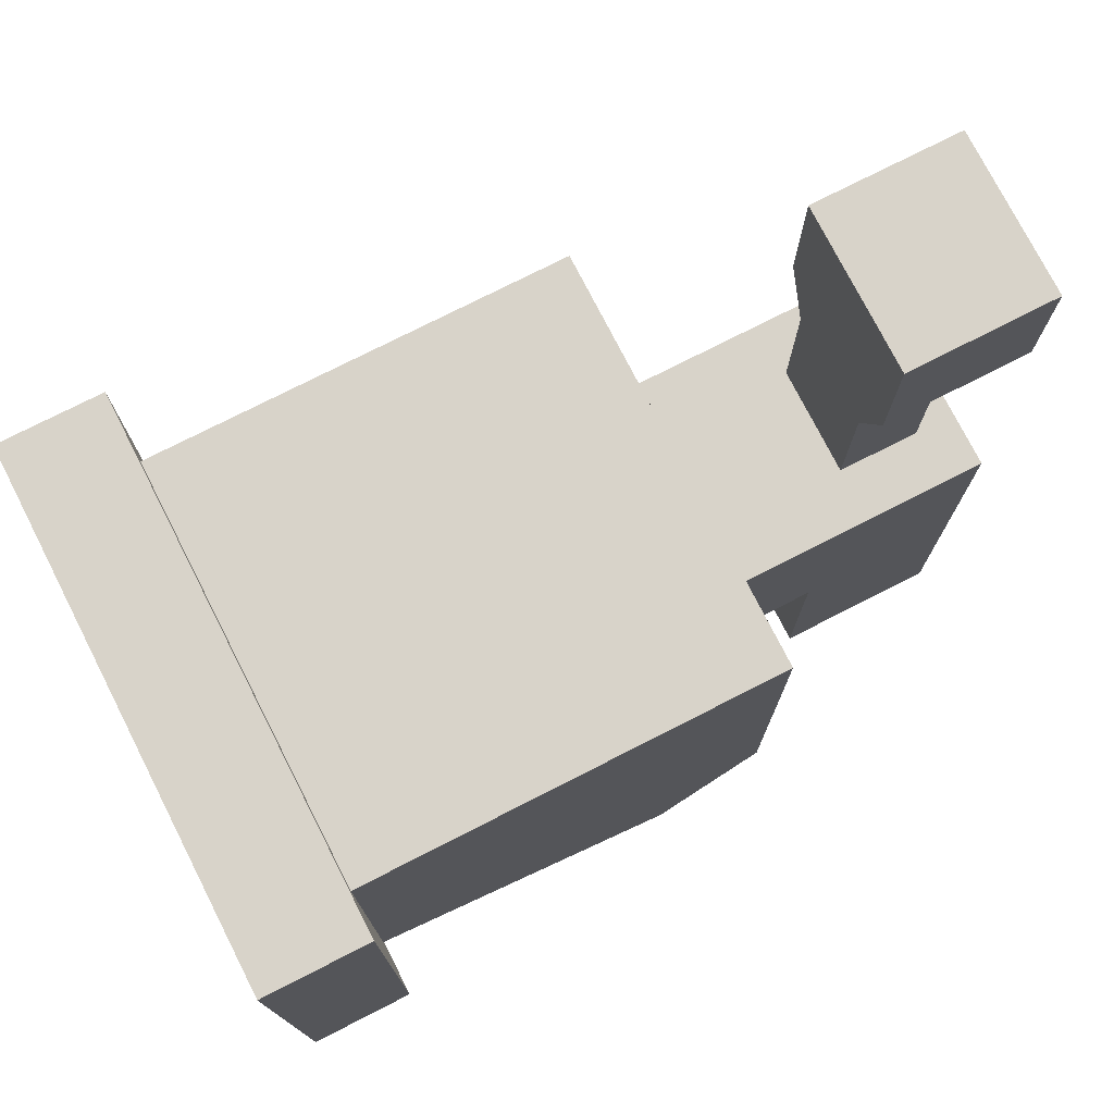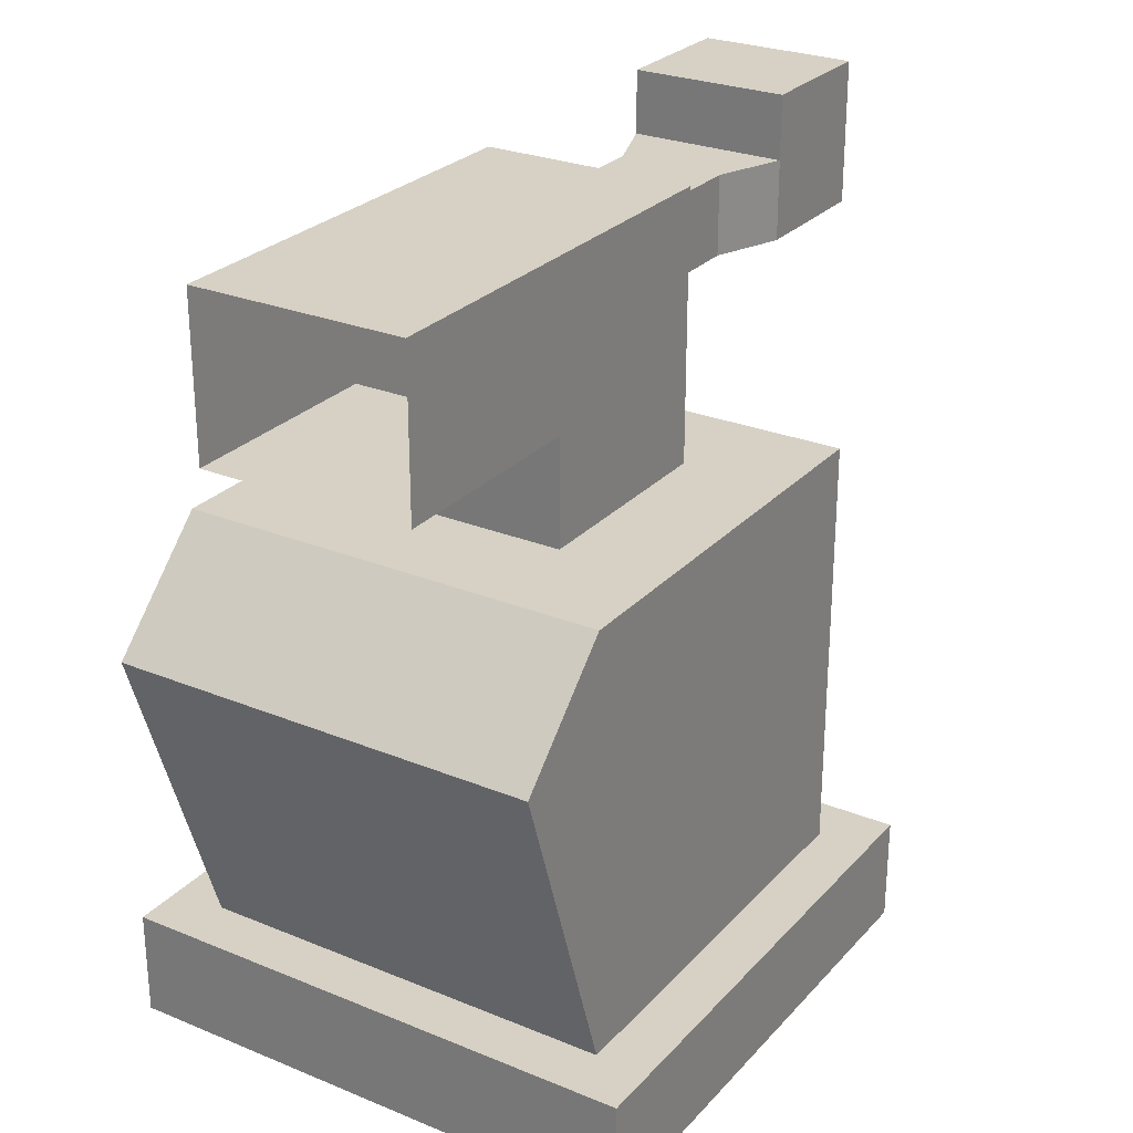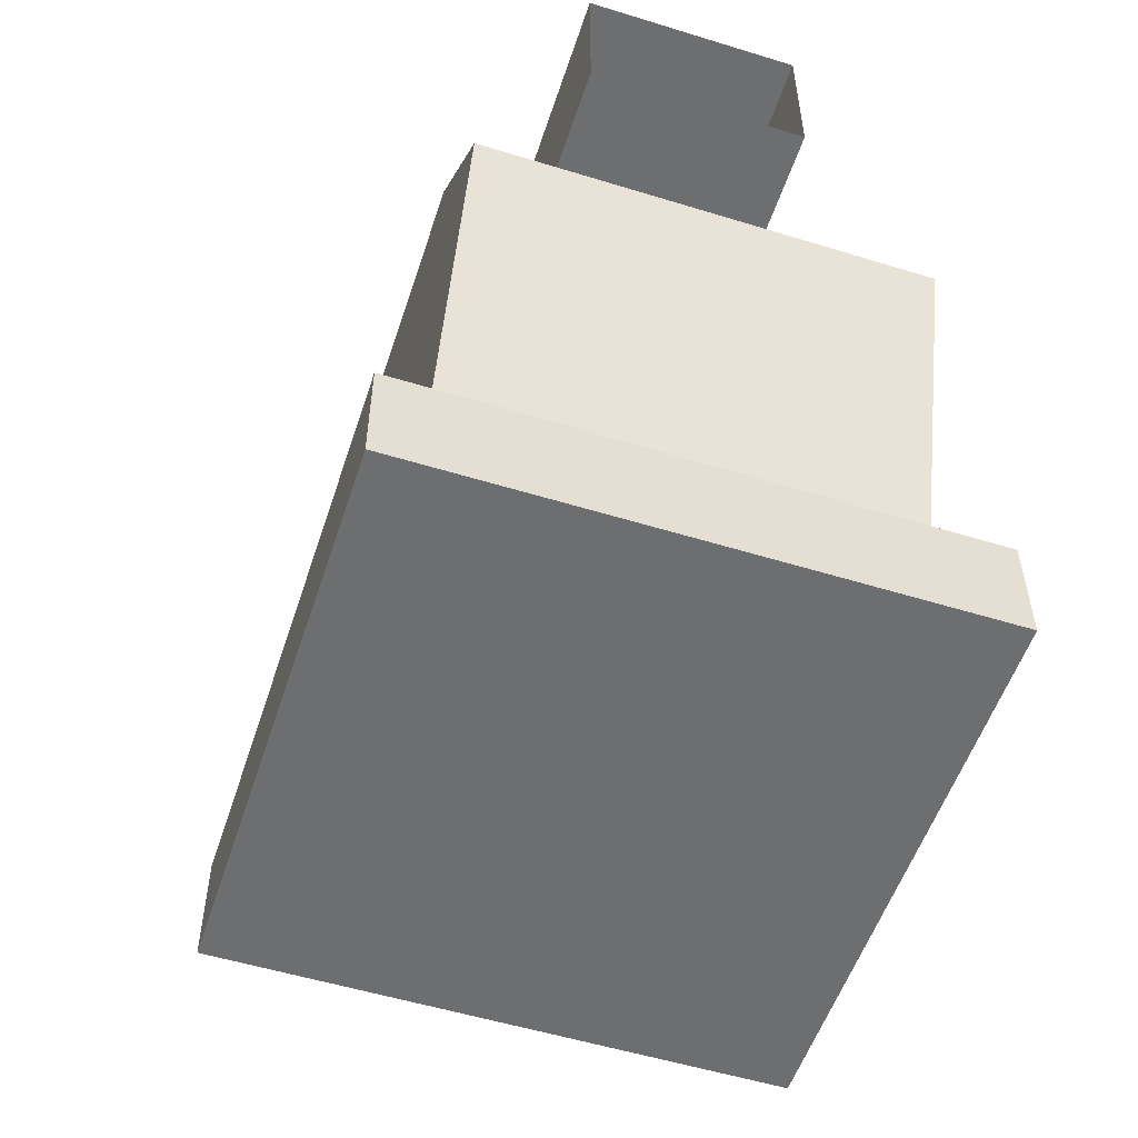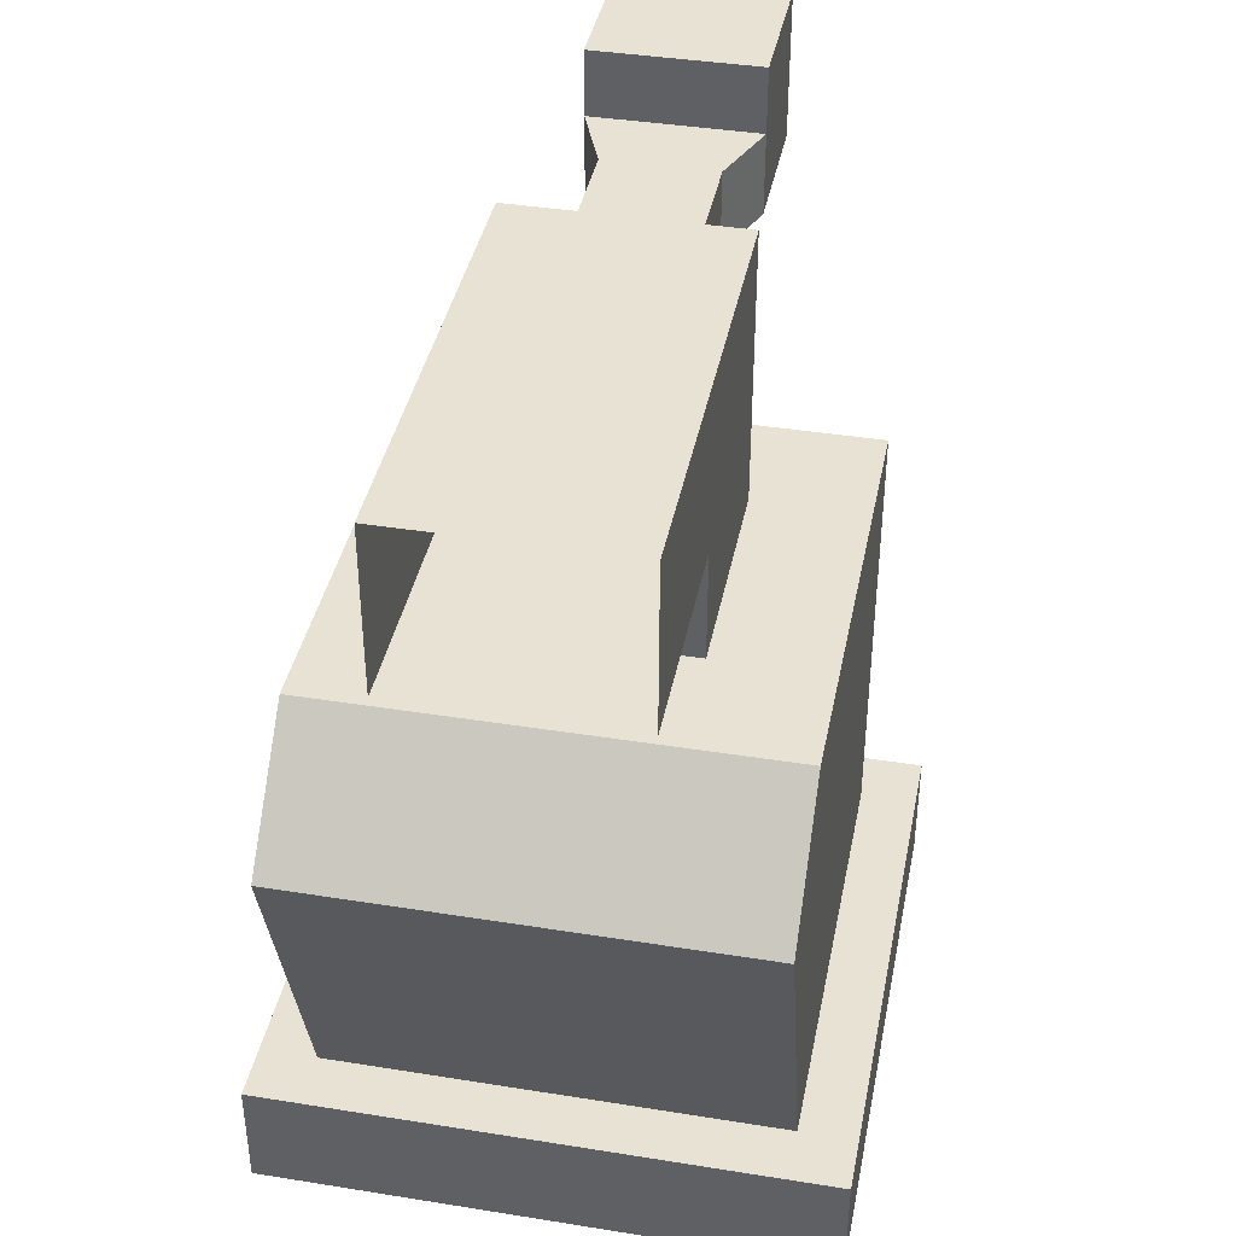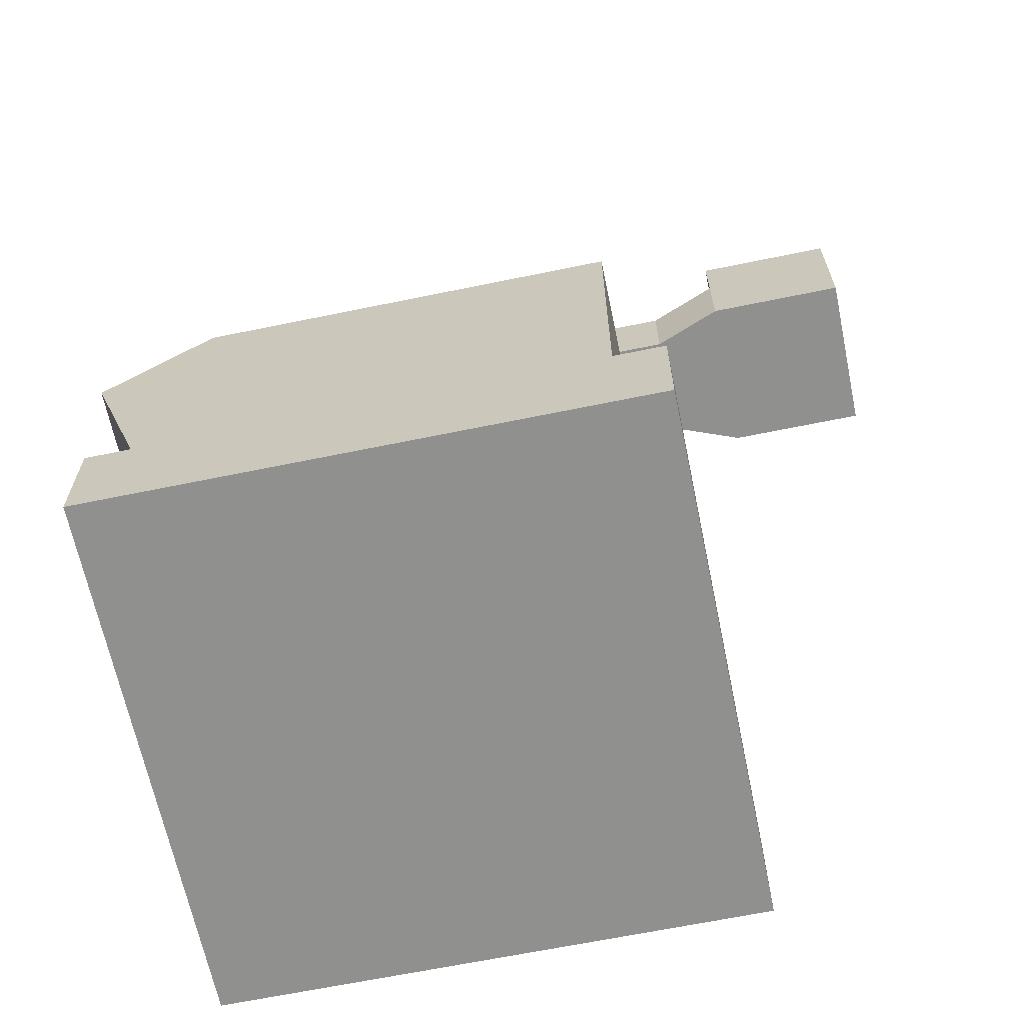
<metadata>
{"format":"obj","ext":"obj","renderer":"f3d","projection":"perspective","resolution":1024,"background":"white","views":[{"elev":75.8,"azim":-117.0,"up":"+Y"},{"elev":26.8,"azim":32.5,"up":"+Z"},{"elev":-54.2,"azim":-18.1,"up":"+Z"},{"elev":39.8,"azim":11.2,"up":"+Z"},{"elev":-65.5,"azim":101.7,"up":"+Z"}]}
</metadata>
<code>
g cranebase
v -0.01 0.01 0
v -0.01 0.0125 0
v -0.0125 0.0125 0
v -0.0125 0.01 0
v -0.0125 -0.01 0
v -0.01 -0.01 0
v 0.01 0.01 0
v 0.01 -0.01 0
v 0.01 -0.0125 0
v 0.0125 -0.01 0
v 0.0125 -0.0125 0
v -0.01 -0.0125 0
v 0.0125 0.01 0
v -0.0125 -0.0125 0
v 0.01 0.0125 0
v 0.0125 0.0125 0
v -0.005 -0.005 0.025
v -0.005 -0.01 0.025
v -0.01 -0.01 0.025
v -0.01 -0.005 0.025
v -0.005 0.005 0.025
v -0.01 0.005 0.025
v -0.005 0.01 0.025
v 0.005 0.005 0.025
v 0.005 0.01 0.025
v -0.01 0.01 0.025
v 0.01 0.01 0.025
v 0.01 0.005 0.025
v 0.005 -0.01 0.025
v 0.005 -0.005 0.025
v 0.01 -0.005 0.025
v 0.01 -0.01 0.025
v 0.01 -0.015 0.02
v 0.01 -0.01 0.025
v 0.01 -0.01 0.005
v 0.01 -0.01 0.005
v -0.01 -0.01 0.005
v -0.01 -0.015 0.02
v 0.01 -0.015 0.02
v -0.01 -0.015 0.02
v -0.01 -0.01 0.005
v -0.01 -0.01 0.025
v -0.01 -0.01 0.025
v -0.01 -0.01 0.005
v -0.01 0.01 0.005
v -0.01 -0.005 0.025
v -0.01 0.005 0.025
v -0.01 0.01 0.025
v 0.01 -0.01 0.005
v 0.01 -0.01 0.025
v 0.01 -0.005 0.025
v 0.01 0.01 0.005
v 0.01 0.005 0.025
v 0.01 0.01 0.025
v 0.01 -0.01 0.025
v 0.01 -0.015 0.02
v -0.01 -0.015 0.02
v 0.005 -0.01 0.025
v -0.005 -0.01 0.025
v -0.01 -0.01 0.025
v -0.01 0.01 0.025
v -0.01 0.01 0.005
v 0.01 0.01 0.005
v 0.01 0.01 0.025
v -0.005 0.01 0.025
v 0.005 0.01 0.025
v 0.005 -0.005 0.025
v 0.005 -0.005 0.03
v 0.005 0.005 0.03
v 0.005 0.005 0.025
v -0.005 0.005 0.03
v -0.005 0.005 0.025
v 0.005 0.005 0.025
v 0.005 0.005 0.03
v 0.005 0.005 0.03
v -0.0025 0.005 0.03
v -0.005 0.005 0.03
v 0.0025 0.005 0.03
v -0.0025 0.005 0.03
v -0.005 0.005 0.025
v -0.005 0.005 0.03
v -0.005 -0.005 0.03
v -0.005 -0.005 0.025
v 0.005 -0.005 0.025
v -0.005 -0.005 0.025
v -0.005 -0.005 0.03
v 0.005 -0.005 0.03
v -0.005 -0.005 0.0375
v 0.005 -0.005 0.0375
v 0.005 -0.015 0.0375
v -0.005 -0.015 0.0375
v -0.005 -0.005 0.03
v -0.005 -0.005 0.0375
v -0.005 -0.015 0.0375
v -0.005 -0.015 0.03
v 0.005 -0.005 0.03
v -0.005 -0.005 0.03
v -0.005 -0.015 0.03
v 0.005 -0.015 0.03
v 0.005 -0.005 0.0375
v 0.005 -0.005 0.03
v 0.005 -0.015 0.03
v 0.005 -0.015 0.0375
v 0.0025 0.005 0.03562
v 0.005 0.005 0.03562
v 0.005 0.005 0.0375
v 0.0025 0.005 0.0375
v -0.0025 0.005 0.03562
v -0.0025 0.005 0.0375
v -0.005 0.005 0.03562
v -0.005 0.005 0.0375
v -0.0025 0.005 0.03188
v -0.005 0.005 0.03188
v -0.005 0.005 0.03
v -0.0025 0.005 0.03
v 0.0025 0.005 0.03188
v 0.0025 0.005 0.03
v 0.005 0.005 0.03188
v 0.005 0.005 0.03
v -0.005 0.005 0.0375
v -0.005 -0.005 0.0375
v -0.005 -0.005 0.03
v -0.005 0.005 0.03
v -0.005 0.005 0.03562
v -0.005 0.005 0.03188
v 0.005 0.005 0.03
v 0.005 -0.005 0.03
v 0.005 -0.005 0.0375
v 0.005 0.005 0.0375
v 0.005 0.005 0.03188
v 0.005 0.005 0.03562
v 0.0025 0.005 0.0375
v 0.005 0.005 0.0375
v 0.005 -0.005 0.0375
v -0.005 -0.005 0.0375
v -0.0025 0.005 0.0375
v -0.005 0.005 0.0375
v -0.0025 0.005 0.03562
v -0.0025 0.012 0.03562
v 0.0025 0.012 0.03562
v 0.0025 0.005 0.03562
v 0.0025 0.012 0.03562
v 0.00375 0.01525 0.03562
v 0.00375 0.01525 0.03188
v 0.0025 0.012 0.03188
v -0.0025 0.005 0.03188
v -0.0025 0.012 0.03188
v -0.0025 0.012 0.03562
v -0.0025 0.005 0.03562
v 0.0025 0.005 0.03188
v 0.0025 0.012 0.03188
v -0.0025 0.012 0.03188
v -0.0025 0.005 0.03188
v 0.0025 0.005 0.03562
v 0.0025 0.012 0.03562
v 0.0025 0.012 0.03188
v 0.0025 0.005 0.03188
v 0.00375 0.02175 0.03188
v 0.00375 0.01525 0.03188
v 0.00375 0.01525 0.03562
v 0.00375 0.01525 0.03862
v 0.00375 0.02175 0.03862
v 0.0025 0.012 0.03188
v 0.00375 0.01525 0.03188
v -0.00375 0.01525 0.03188
v -0.0025 0.012 0.03188
v 0.0025 0.012 0.03562
v -0.0025 0.012 0.03562
v -0.00375 0.01525 0.03562
v 0.00375 0.01525 0.03562
v -0.0025 0.012 0.03188
v -0.00375 0.01525 0.03188
v -0.00375 0.01525 0.03562
v -0.0025 0.012 0.03562
v -0.00375 0.02175 0.03862
v -0.00375 0.01525 0.03862
v -0.00375 0.01525 0.03562
v -0.00375 0.01525 0.03188
v -0.00375 0.02175 0.03188
v -0.00375 0.02175 0.03188
v -0.00375 0.01525 0.03188
v 0.00375 0.01525 0.03188
v 0.00375 0.02175 0.03188
v -0.00375 0.01525 0.03862
v -0.00375 0.02175 0.03862
v 0.00375 0.02175 0.03862
v 0.00375 0.01525 0.03862
v -0.00375 0.01525 0.03562
v -0.00375 0.01525 0.03862
v 0.00375 0.01525 0.03862
v 0.00375 0.01525 0.03562
v -0.00375 0.02175 0.03188
v 0.00375 0.02175 0.03188
v 0.00375 0.02175 0.03862
v -0.00375 0.02175 0.03862
v 0.01 -0.01 0.005
v 0.01 -0.0125 0.005
v -0.01 -0.0125 0.005
v -0.01 -0.01 0.005
v -0.01 -0.01 0.005
v -0.0125 -0.01 0.005
v -0.0125 0.01 0.005
v -0.01 0.01 0.005
v -0.0125 0.01 0
v -0.0125 0.0125 0
v -0.0125 0.0125 0.005
v -0.0125 0.01 0.005
v 0.01 -0.0125 0.005
v 0.01 -0.0125 0
v -0.01 -0.0125 0
v -0.01 -0.0125 0.005
v -0.01 -0.0125 0
v -0.0125 -0.0125 0
v -0.0125 -0.0125 0.005
v -0.01 -0.0125 0.005
v 0.0125 0.01 0.005
v 0.0125 0.01 0
v 0.0125 -0.01 0
v 0.0125 -0.01 0.005
v 0.0125 -0.01 0
v 0.0125 -0.0125 0
v 0.0125 -0.0125 0.005
v 0.0125 -0.01 0.005
v 0.01 -0.01 0.005
v 0.0125 -0.01 0.005
v 0.0125 -0.0125 0.005
v 0.01 -0.0125 0.005
v 0.01 -0.0125 0.005
v 0.0125 -0.0125 0.005
v 0.0125 -0.0125 0
v 0.01 -0.0125 0
v 0.01 0.01 0.005
v 0.0125 0.01 0.005
v 0.0125 -0.01 0.005
v 0.01 -0.01 0.005
v -0.0125 -0.01 0.005
v -0.0125 -0.01 0
v -0.0125 0.01 0
v -0.0125 0.01 0.005
v -0.0125 -0.01 0.005
v -0.0125 -0.0125 0.005
v -0.0125 -0.0125 0
v -0.0125 -0.01 0
v -0.01 0.01 0.005
v -0.01 0.0125 0.005
v 0.01 0.0125 0.005
v 0.01 0.01 0.005
v -0.01 -0.0125 0.005
v -0.0125 -0.0125 0.005
v -0.0125 -0.01 0.005
v -0.01 -0.01 0.005
v -0.01 0.0125 0.005
v -0.01 0.0125 0
v 0.01 0.0125 0
v 0.01 0.0125 0.005
v 0.01 0.0125 0
v 0.0125 0.0125 0
v 0.0125 0.0125 0.005
v 0.01 0.0125 0.005
v -0.01 0.0125 0.005
v -0.0125 0.0125 0.005
v -0.0125 0.0125 0
v -0.01 0.0125 0
v 0.01 0.01 0.005
v 0.01 0.0125 0.005
v 0.0125 0.0125 0.005
v 0.0125 0.01 0.005
v 0.0125 0.01 0.005
v 0.0125 0.0125 0.005
v 0.0125 0.0125 0
v 0.0125 0.01 0
v -0.0125 0.01 0.005
v -0.0125 0.0125 0.005
v -0.01 0.0125 0.005
v -0.01 0.01 0.005
g cranebase_0
f 3 2 1
f 4 3 1
f 5 4 1
f 6 5 1
f 6 1 7
f 1 2 7
f 8 6 7
f 8 9 6
f 8 10 9
f 10 11 9
f 9 12 6
f 13 10 8
f 7 13 8
f 14 5 6
f 12 14 6
f 7 15 13
f 2 15 7
f 15 16 13
f 19 18 17
f 20 19 17
f 20 17 21
f 22 20 21
f 22 21 23
f 21 24 23
f 24 25 23
f 26 22 23
f 25 24 27
f 24 28 27
f 18 29 17
f 29 30 17
f 30 29 31
f 31 28 24
f 30 31 24
f 29 32 31
f 35 34 33
f 38 37 36
f 39 38 36
f 42 41 40
f 45 44 43
f 43 46 45
f 46 47 45
f 47 48 45
f 51 50 49
f 49 52 51
f 52 53 51
f 52 54 53
f 57 56 55
f 55 58 57
f 58 59 57
f 59 60 57
f 63 62 61
f 61 64 63
f 61 65 64
f 65 66 64
f 69 68 67
f 70 69 67
f 73 72 71
f 71 74 73
f 77 76 75
f 79 78 75
f 82 81 80
f 83 82 80
f 86 85 84
f 87 86 84
f 90 89 88
f 91 90 88
f 94 93 92
f 95 94 92
f 98 97 96
f 99 98 96
f 102 101 100
f 103 102 100
f 106 105 104
f 107 106 104
f 107 104 108
f 109 107 108
f 109 108 110
f 111 109 110
f 108 112 110
f 112 113 110
f 113 112 114
f 112 115 114
f 115 112 116
f 104 105 116
f 117 115 116
f 116 118 117
f 105 118 116
f 118 119 117
f 122 121 120
f 120 123 122
f 120 124 123
f 124 125 123
f 128 127 126
f 126 129 128
f 126 130 129
f 130 131 129
f 134 133 132
f 132 135 134
f 132 136 135
f 136 137 135
f 140 139 138
f 141 140 138
f 144 143 142
f 145 144 142
f 148 147 146
f 149 148 146
f 152 151 150
f 153 152 150
f 156 155 154
f 157 156 154
f 160 159 158
f 158 161 160
f 158 162 161
f 165 164 163
f 166 165 163
f 169 168 167
f 170 169 167
f 173 172 171
f 174 173 171
f 177 176 175
f 175 178 177
f 175 179 178
f 182 181 180
f 183 182 180
f 186 185 184
f 187 186 184
f 190 189 188
f 191 190 188
f 194 193 192
f 195 194 192
f 198 197 196
f 199 198 196
f 202 201 200
f 203 202 200
f 206 205 204
f 207 206 204
f 210 209 208
f 211 210 208
f 214 213 212
f 215 214 212
f 218 217 216
f 219 218 216
f 222 221 220
f 223 222 220
f 226 225 224
f 227 226 224
f 230 229 228
f 231 230 228
f 234 233 232
f 235 234 232
f 238 237 236
f 239 238 236
f 242 241 240
f 243 242 240
f 246 245 244
f 247 246 244
f 250 249 248
f 251 250 248
f 254 253 252
f 255 254 252
f 258 257 256
f 259 258 256
f 262 261 260
f 263 262 260
f 266 265 264
f 267 266 264
f 270 269 268
f 271 270 268
f 274 273 272
f 275 274 272

</code>
